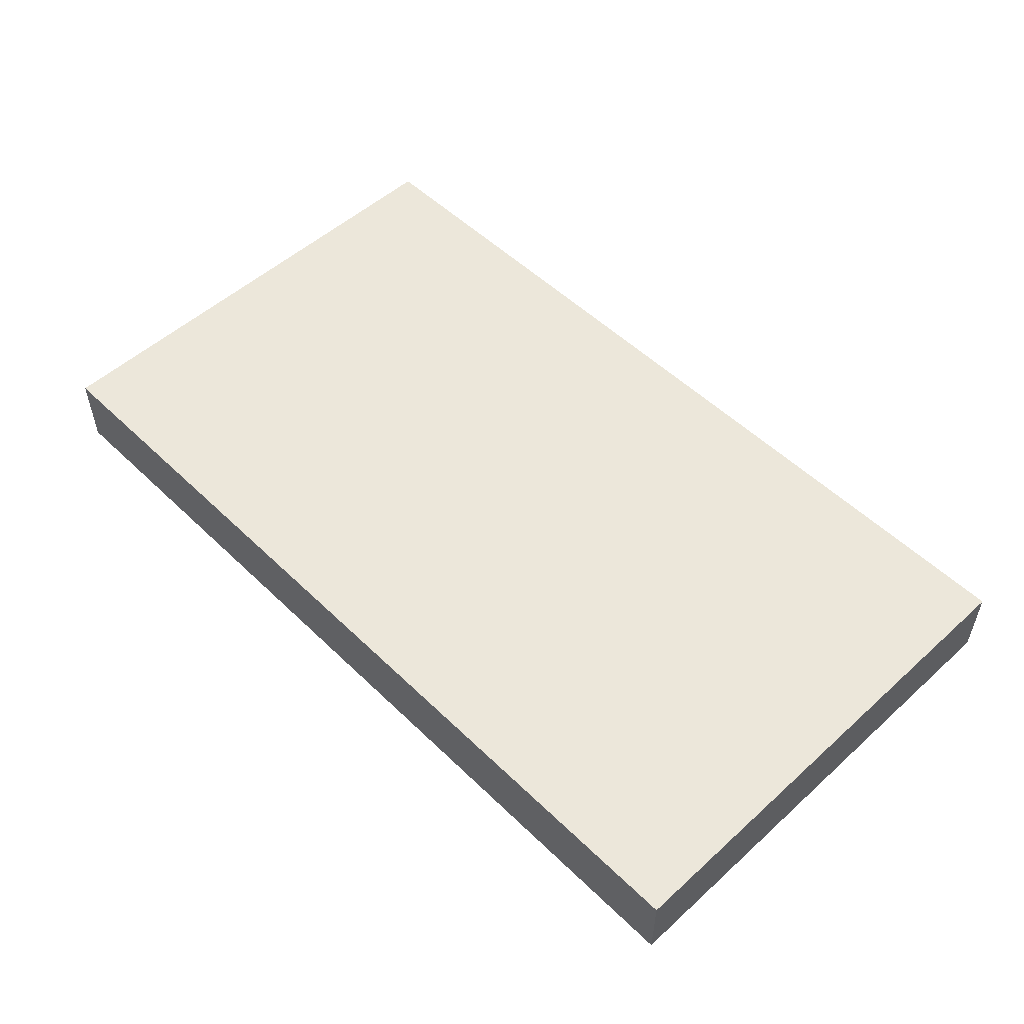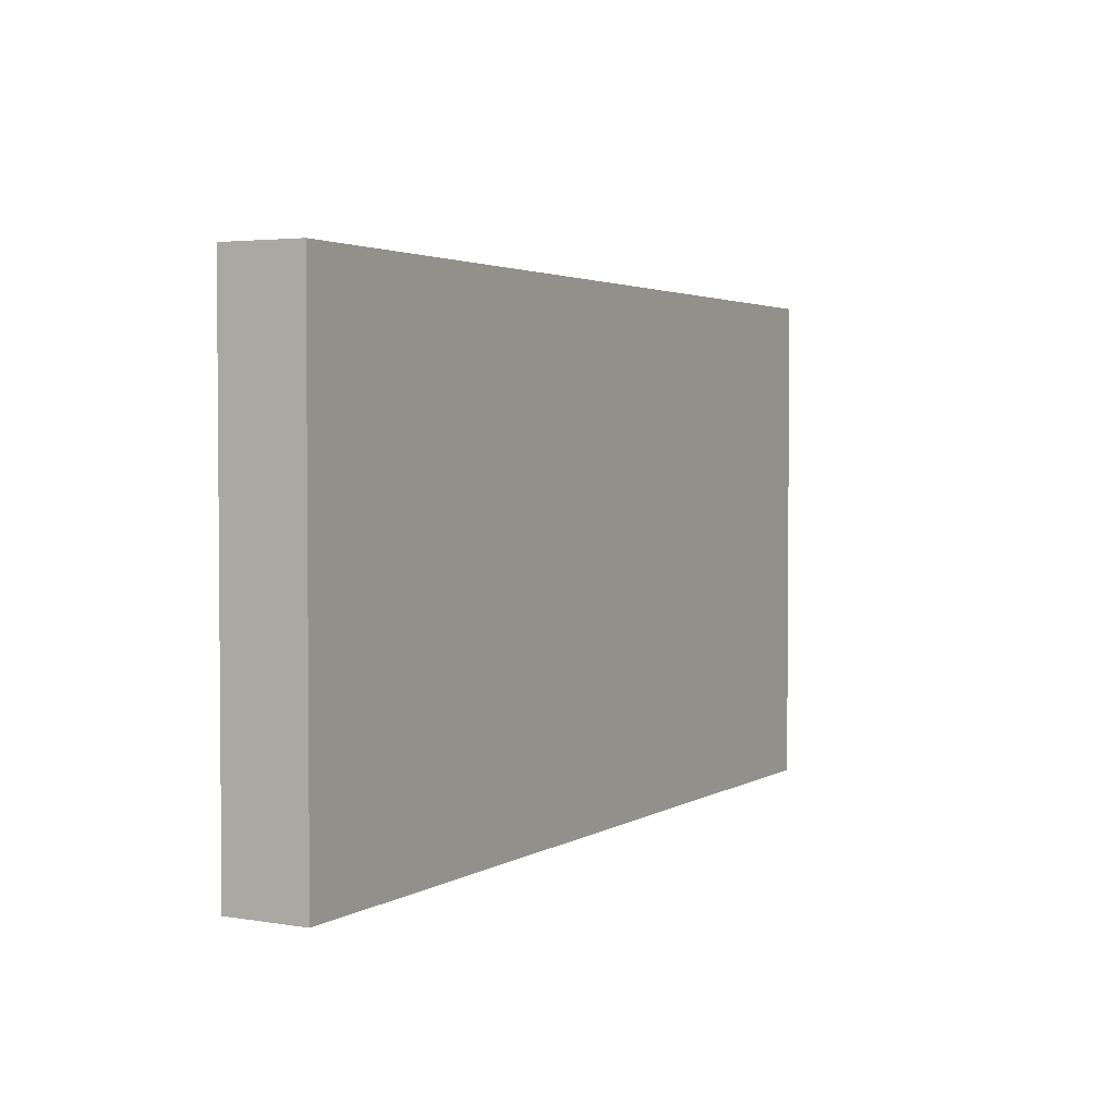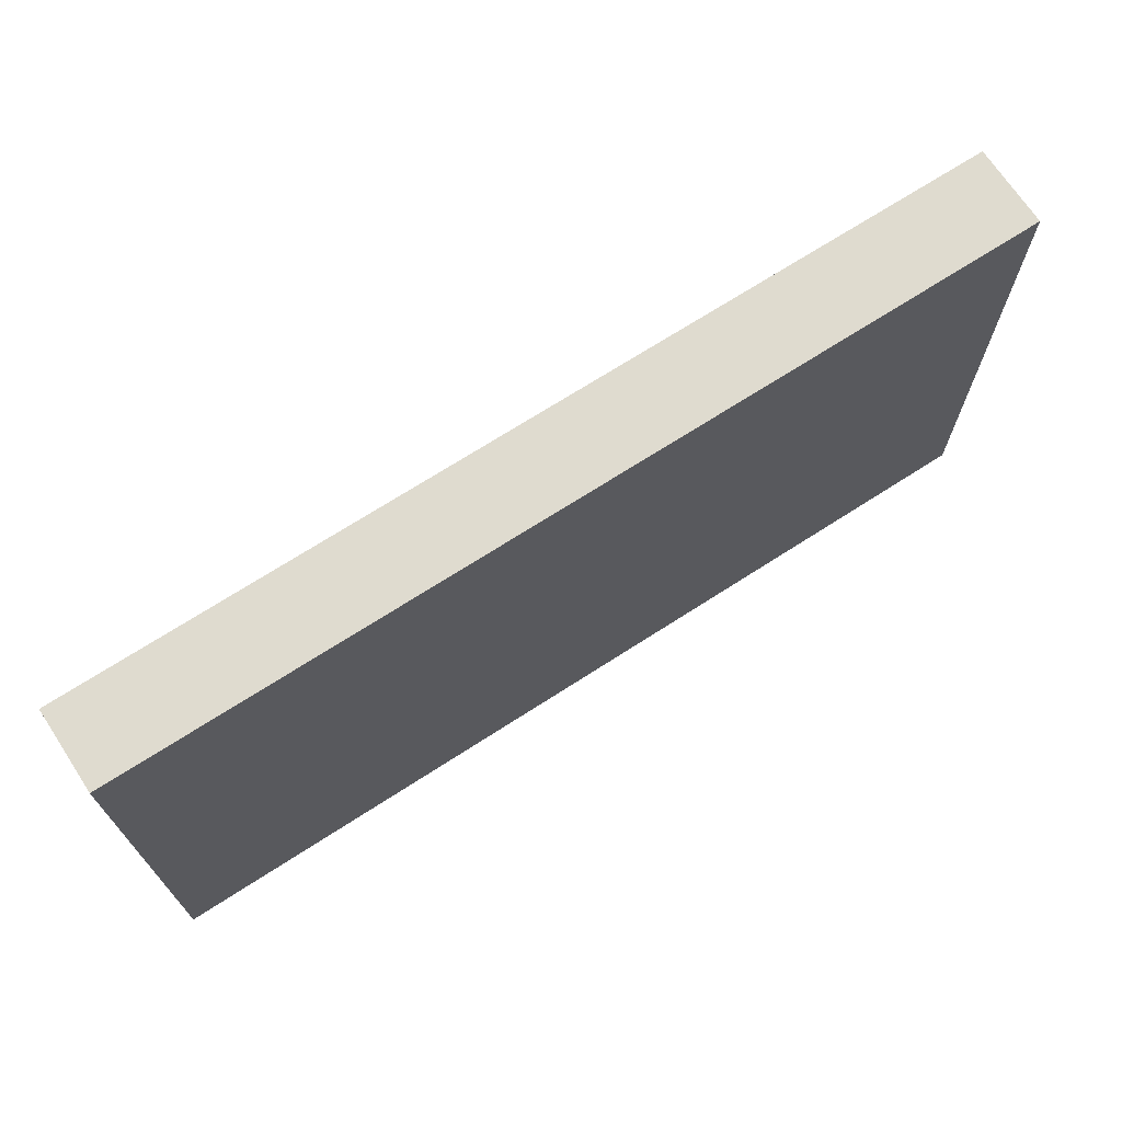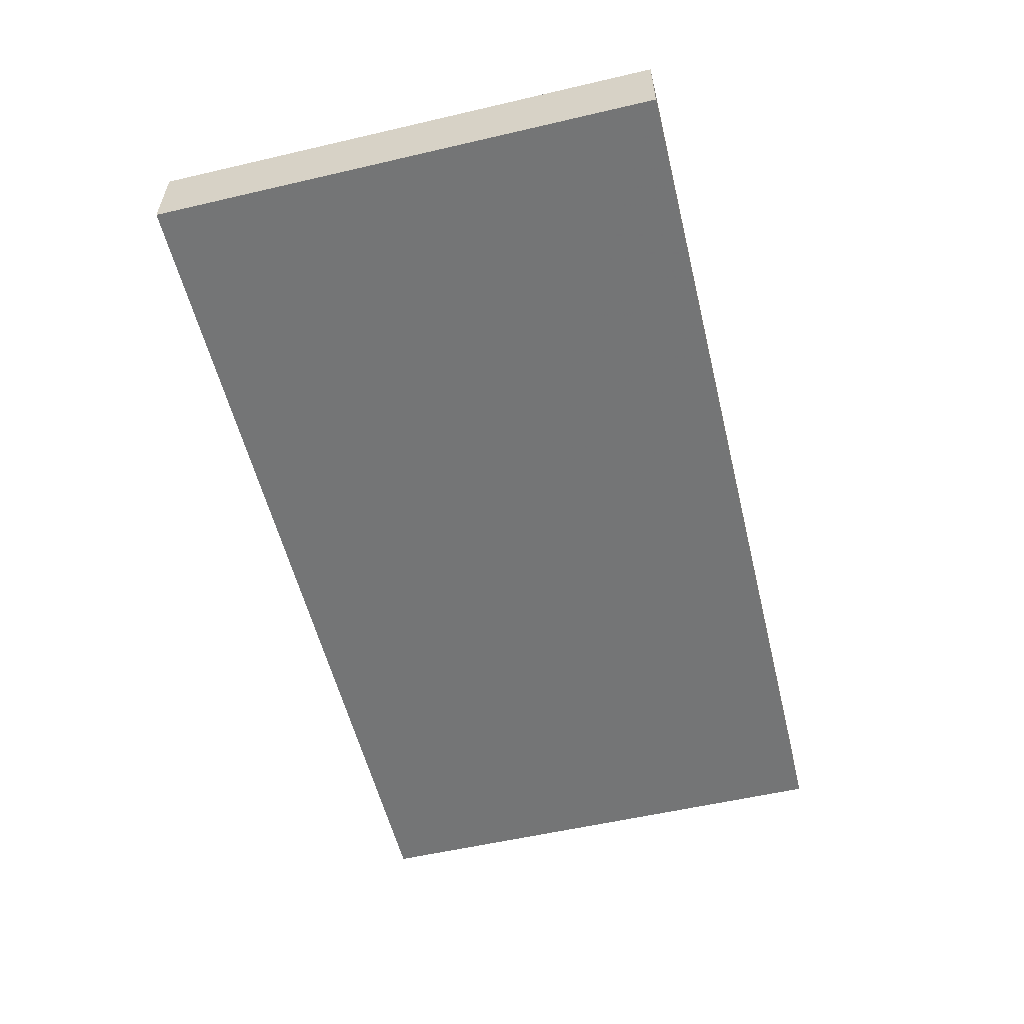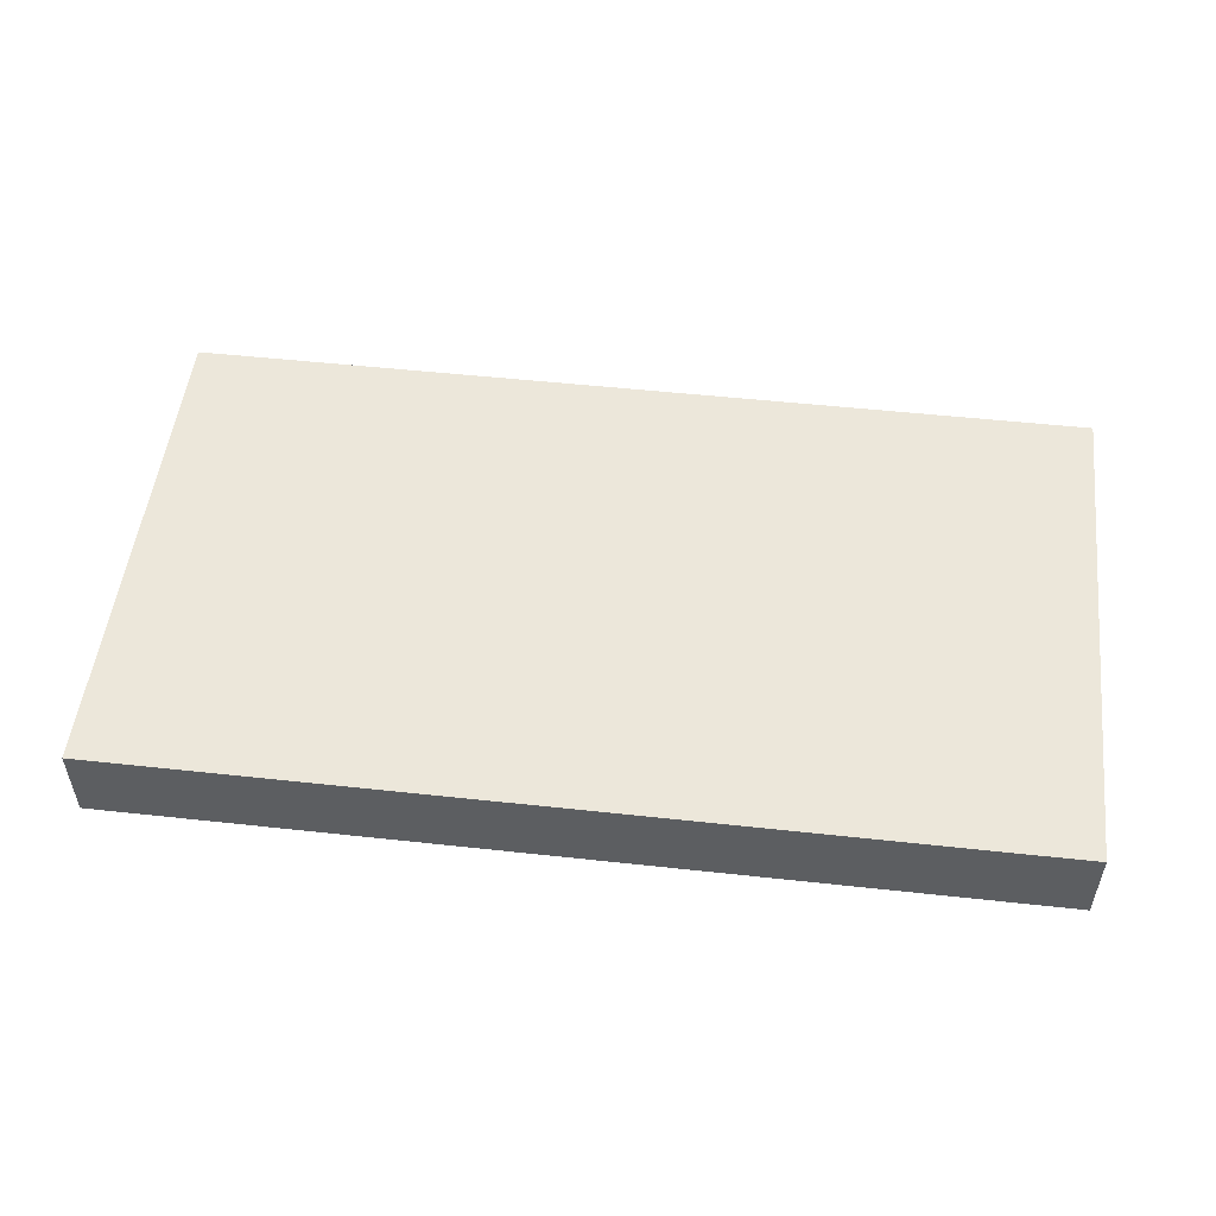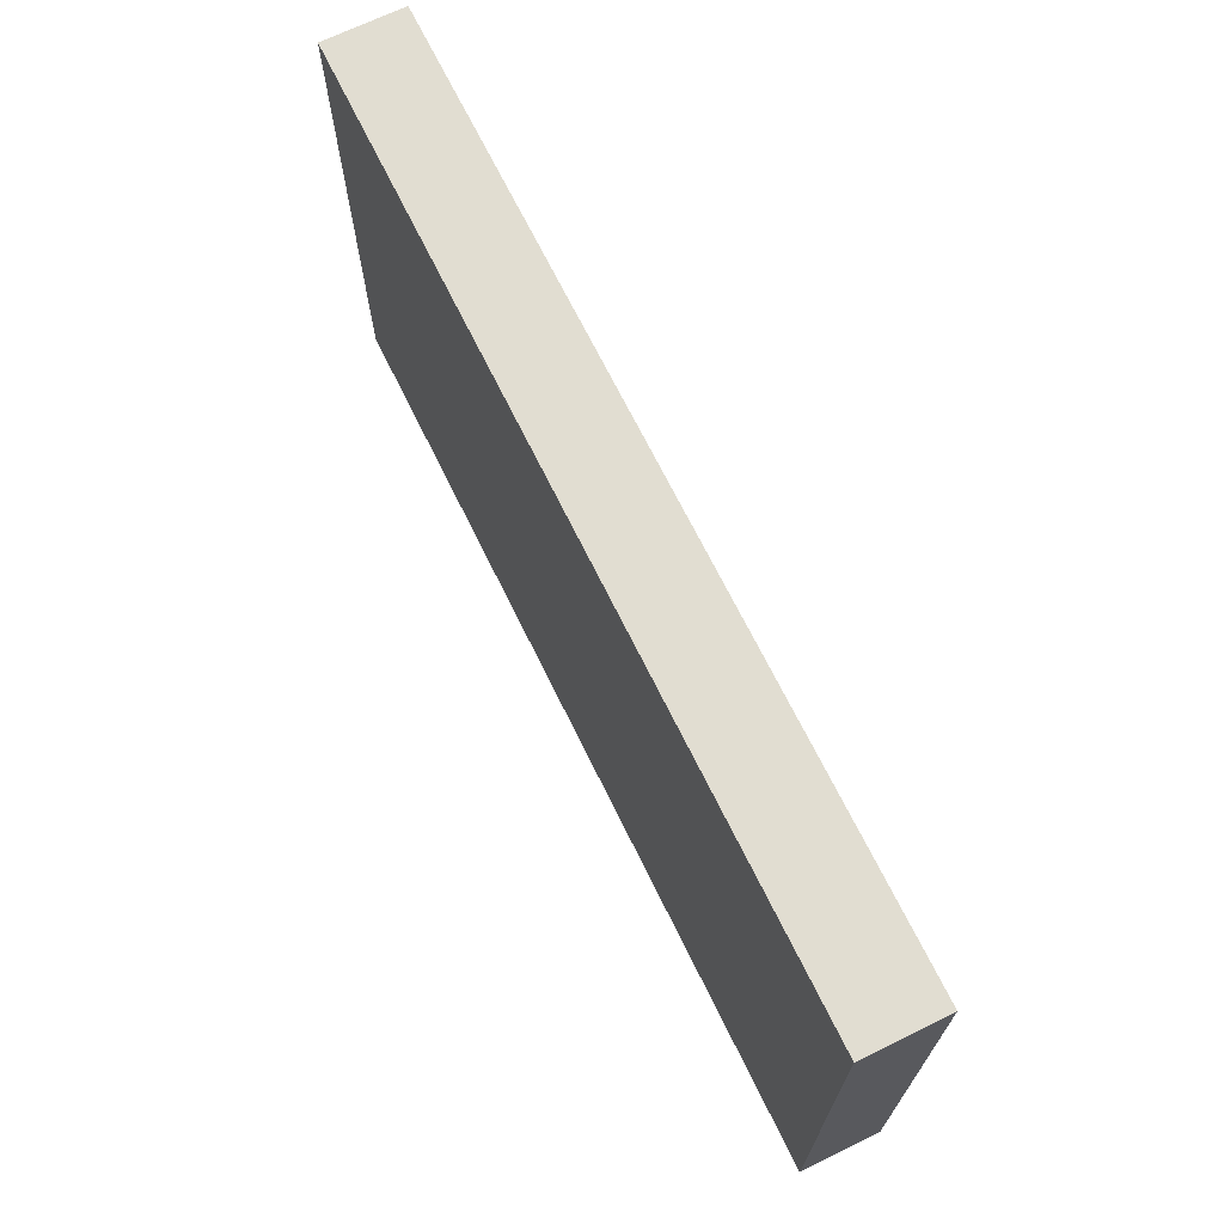
<metadata>
{"format":"obj","ext":"obj","renderer":"f3d","projection":"perspective","resolution":1024,"background":"white","views":[{"elev":52.8,"azim":-134.1,"up":"+Z"},{"elev":2.8,"azim":118.5,"up":"+Y"},{"elev":69.8,"azim":-32.8,"up":"+Y"},{"elev":-56.4,"azim":103.7,"up":"+Z"},{"elev":51.7,"azim":-173.3,"up":"+Z"},{"elev":68.5,"azim":-116.1,"up":"+Y"}]}
</metadata>
<code>
o 7409
v 2230 1888 15.66
v 2230 1888 15.66
v 2230 1888 15.67
v 2230 1888 15.66
v 2230 1888 15.66
v 2230 1888 15.66
v 2230 1888 15.66
v 2230 1888 15.67
v 2230 1888 15.67
v 2230 1888 15.67
v 2230 1888 15.67
v 2230 1888 15.66
v 2230 1888 15.67
v 2230 1888 15.66
v 2230 1888 15.67
v 2230 1888 15.67
v 2230 1888 15.66
v 2230 1888 15.66
v 2230 1888 15.67
v 2230 1888 15.67
v 2230 1888 15.67
v 2230 1888 15.66
v 2230 1888 15.66
v 2230 1888 15.67
v 2230 1888 15.67
v 2230 1888 15.67
v 2230 1888 15.67
v 2230 1888 15.67
v 2230 1888 15.66
f 1 2 3
f 1 4 5
f 6 2 7
f 8 9 7
f 10 7 11
f 12 13 14
f 14 15 16
f 17 15 18
f 19 20 21
f 22 23 20
f 24 25 26
f 27 28 29

</code>
